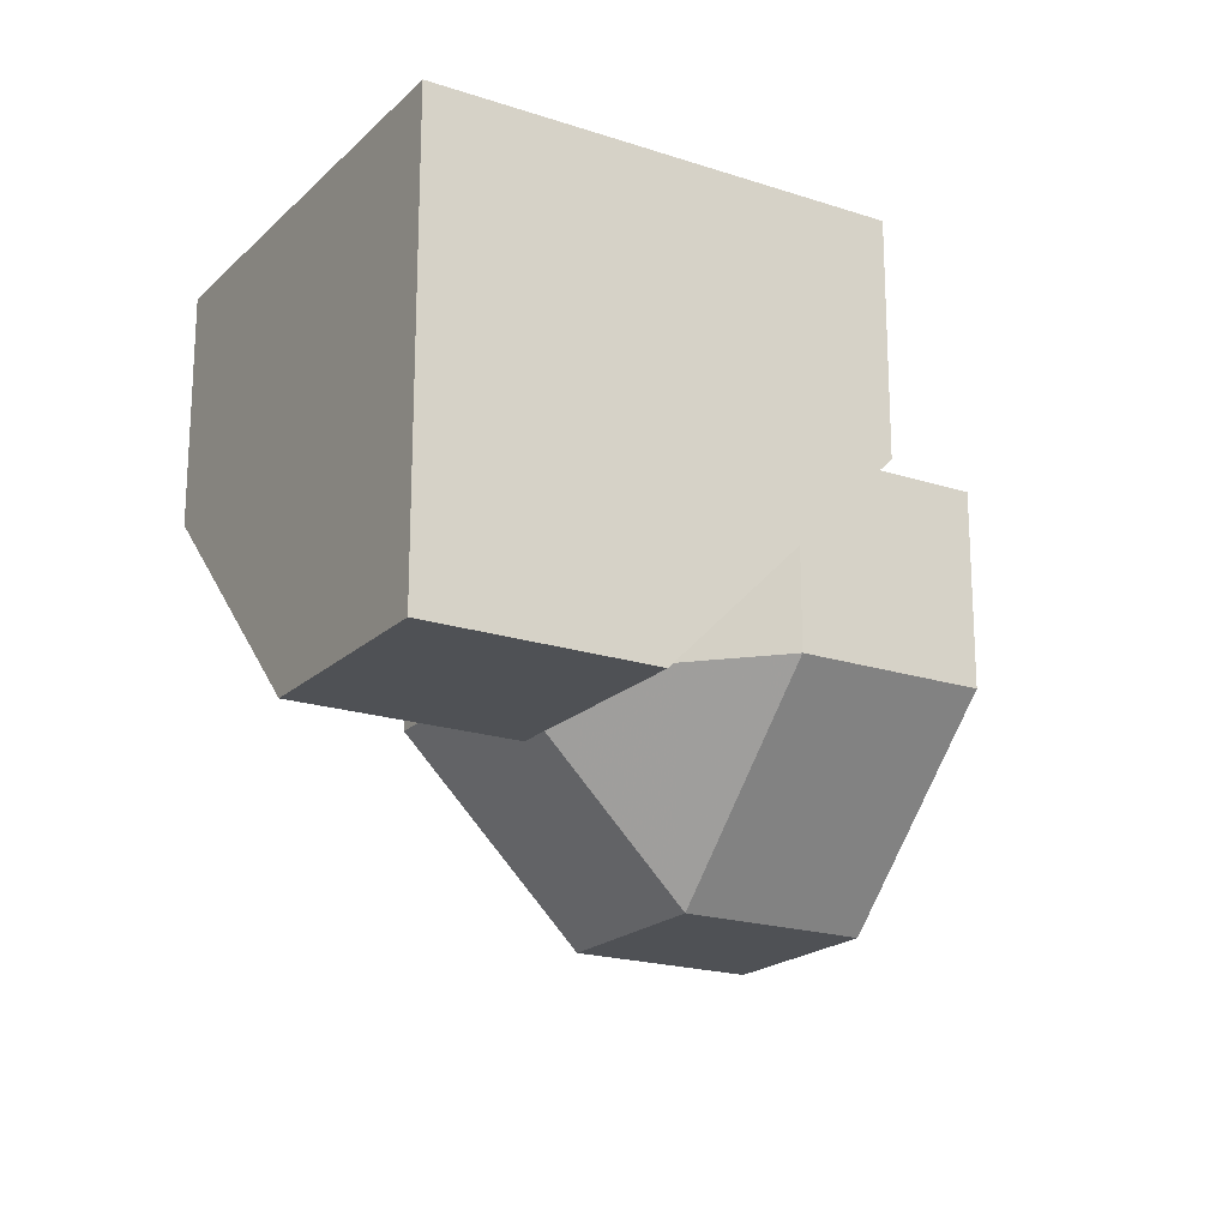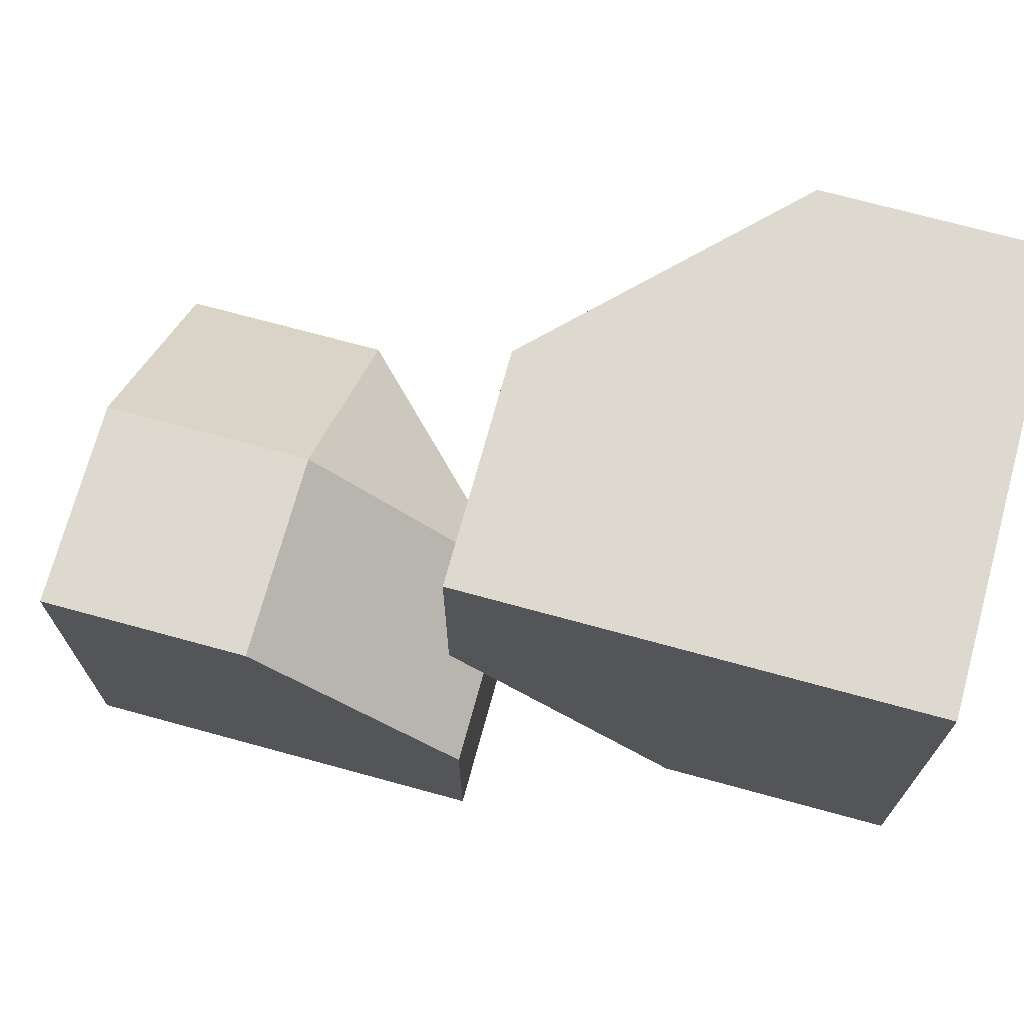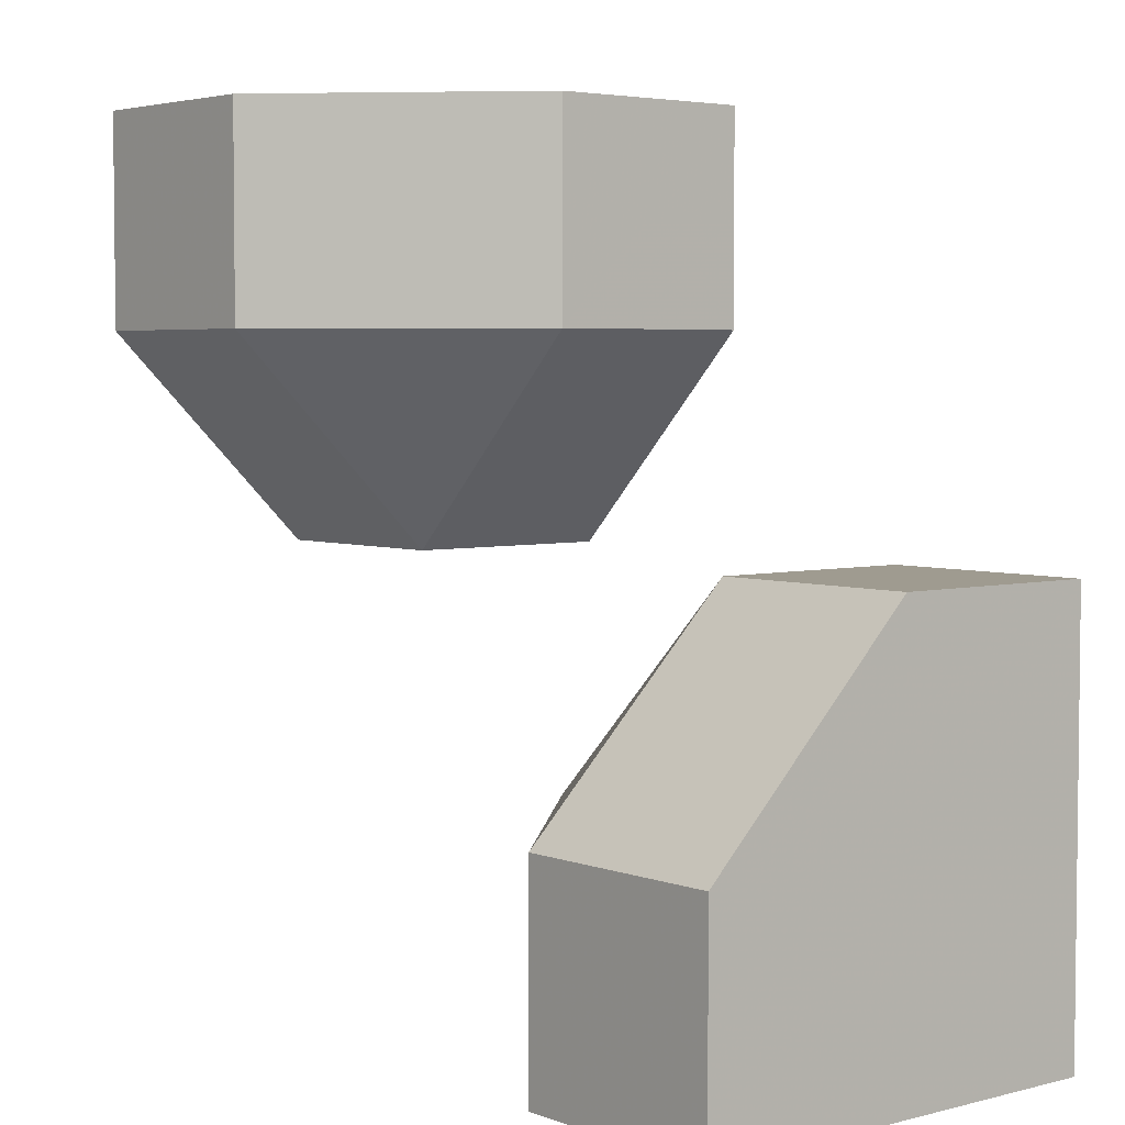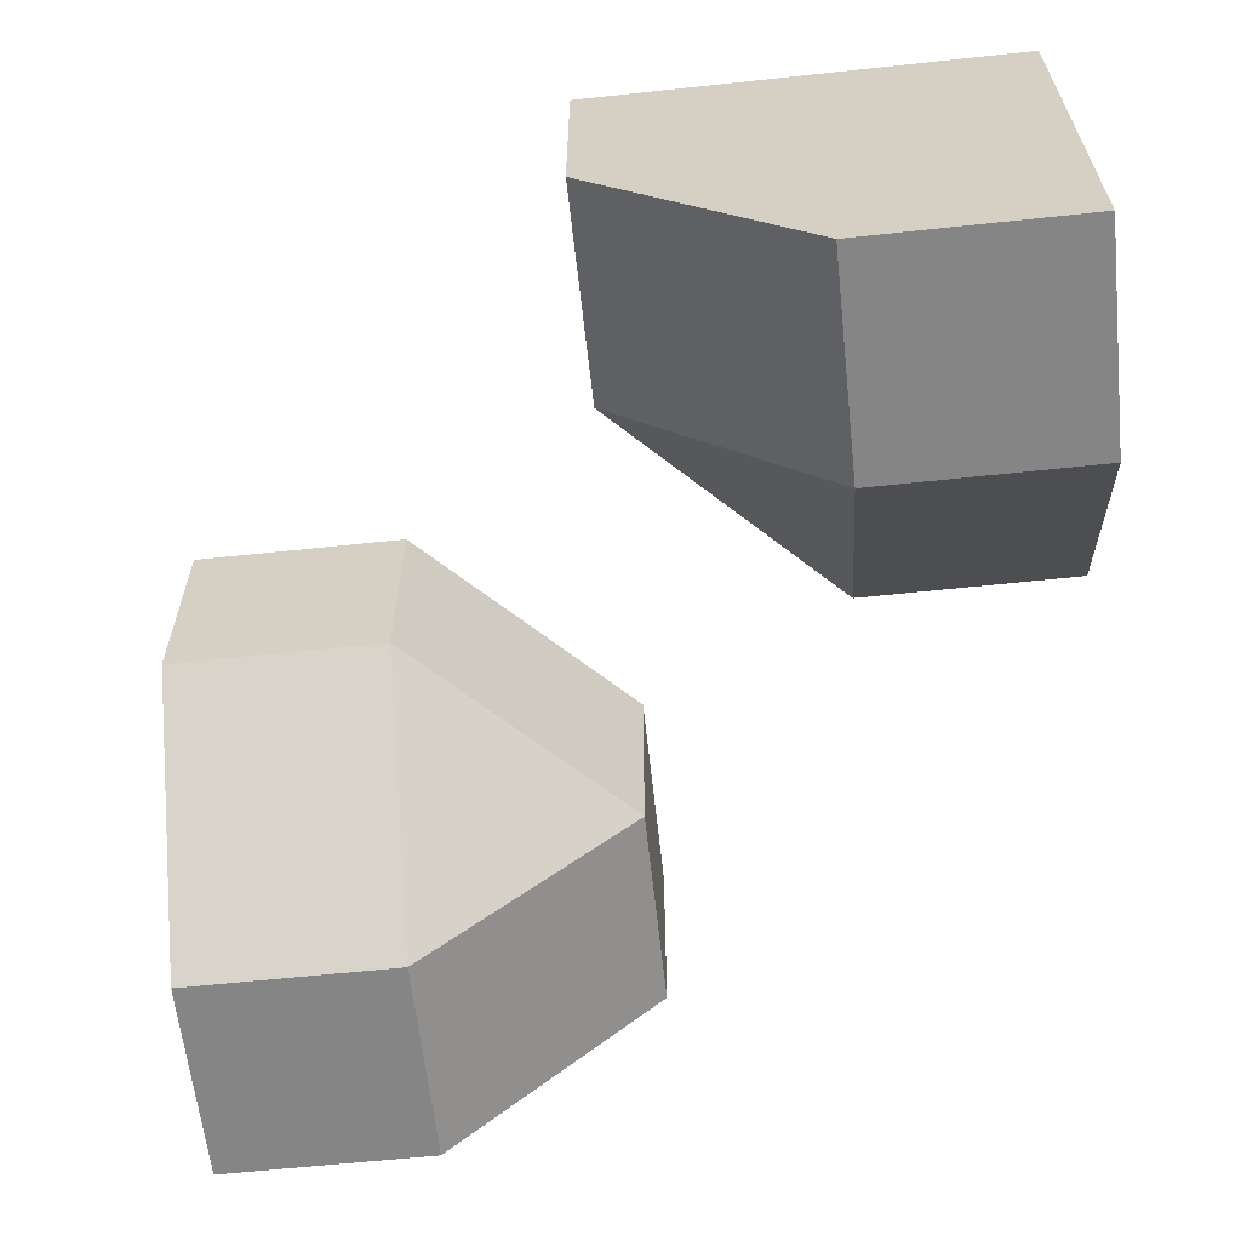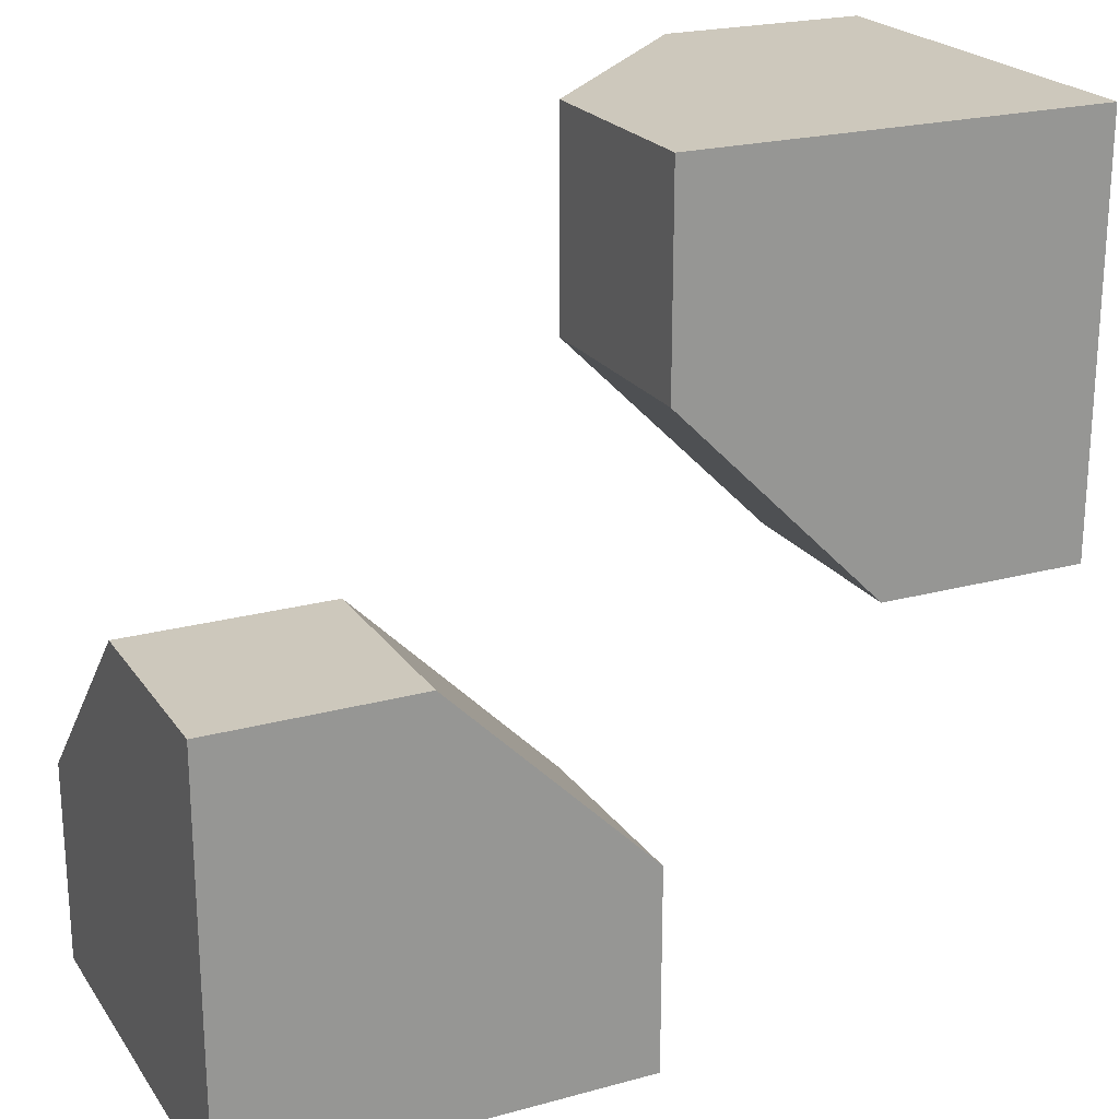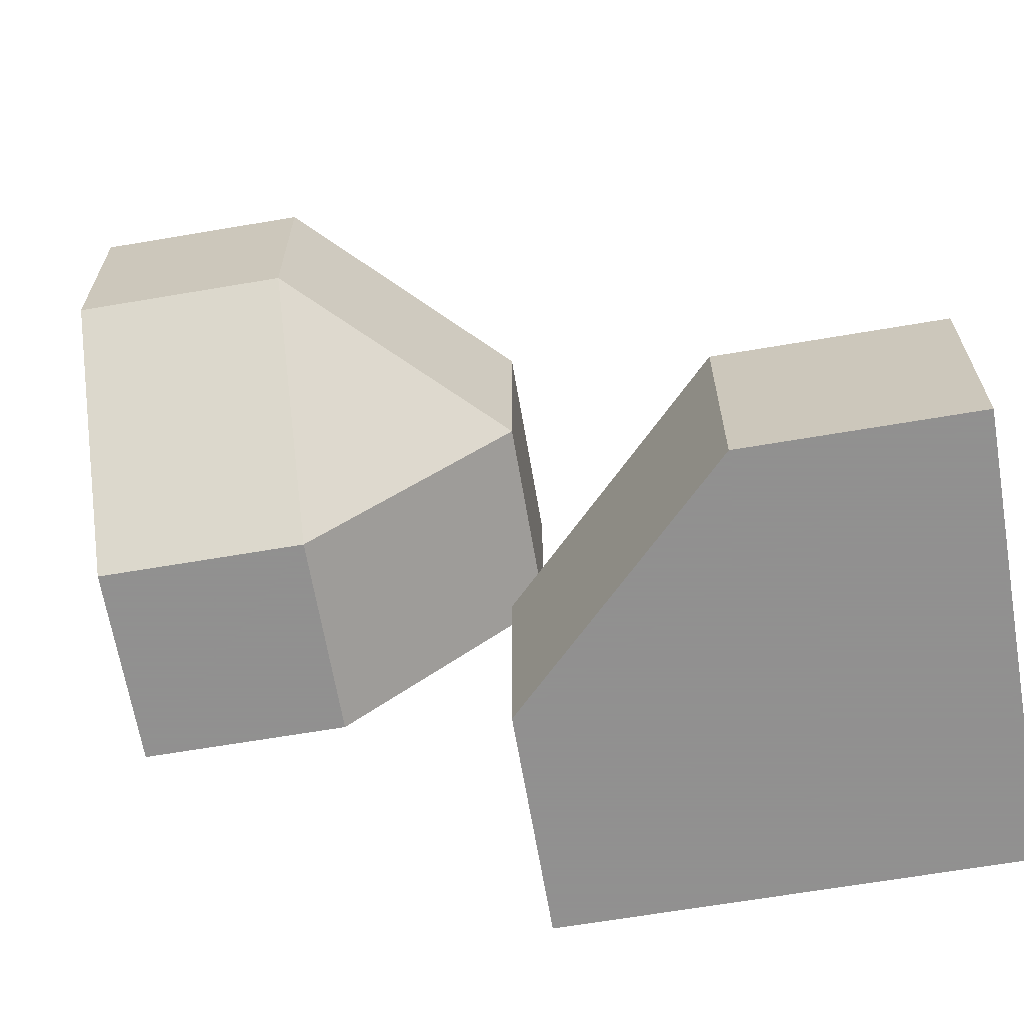
<metadata>
{"format":"obj","ext":"obj","renderer":"f3d","projection":"perspective","resolution":1024,"background":"white","views":[{"elev":-19.8,"azim":148.7,"up":"+Z"},{"elev":71.6,"azim":15.3,"up":"+Y"},{"elev":4.1,"azim":-129.8,"up":"+Y"},{"elev":-61.8,"azim":96.2,"up":"+Z"},{"elev":22.2,"azim":-25.4,"up":"+Y"},{"elev":-65.8,"azim":-170.3,"up":"+Y"}]}
</metadata>
<code>
g
v 0.5 0 0.25
v 0.5 0 0.5
v 0.5 0.5 0.5
v 0.5 0.5 0
v 0.5 0.25 0
v 0 0.25 0.5
v 0 0.5 0.5
v 0.25 0 0.5
v 0.25 0.5 0
v 0 0.5 0.25
v -0.5 0 0.5
v -0.25 0 0.5
v -0.125 -0.125 0.5
v 0 -0.25 0.5
v 0 -0.5 0.5
v -0.5 -0.5 0.5
v -0.5 -0.5 0
v -0.5 -0.25 0
v -0.5 0 0.25
v -0.25 -0.5 0
v 0 -0.5 0.25
v 0.25 0.25 0
v 0 0.25 0.25
v 0.25 0 0.25
v 0 -0.25 0.25
v -0.25 0 0.25
v -0.25 -0.25 0
g tile_144
f 3 5 4
f 3 8 2
f 3 10 7
f 13 15 14
f 18 11 19
f 16 21 15
f 22 24 23
f 22 1 24
f 22 4 5
f 9 23 10
f 24 2 8
f 24 6 23
f 23 7 10
f 25 27 26
f 14 25 13
f 25 12 13
f 20 18 27
f 21 27 25
f 18 26 27
f 12 19 11
f 14 21 25
f 21 14 15
f 19 12 26
f 26 18 19
f 27 21 20
f 18 20 17
f 12 25 26
f 7 23 6
f 6 24 8
f 2 24 1
f 23 9 22
f 4 22 9
f 1 22 5
f 20 21 17
f 17 21 16
f 16 11 17
f 17 11 18
f 11 16 12
f 12 16 13
f 13 16 15
f 9 10 4
f 4 10 3
f 6 8 7
f 7 8 3
f 1 5 2
f 2 5 3

</code>
